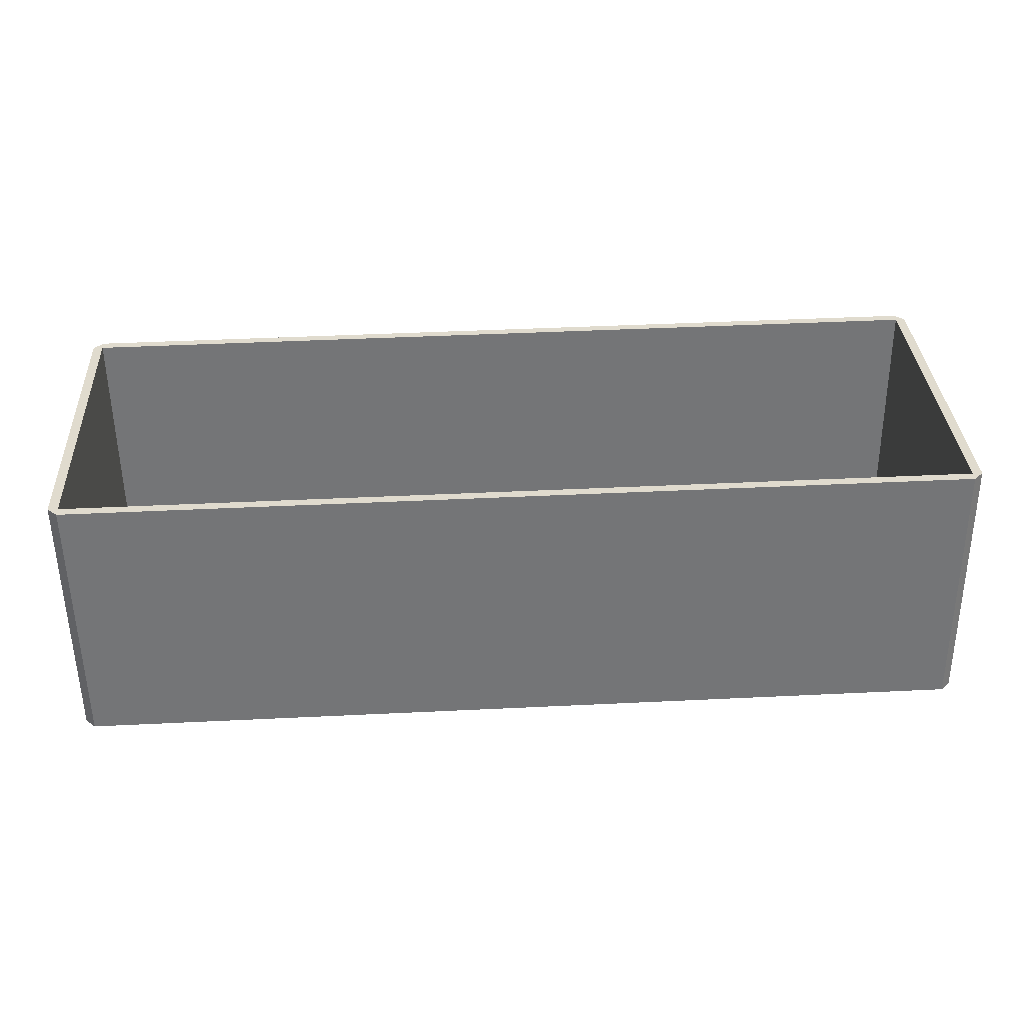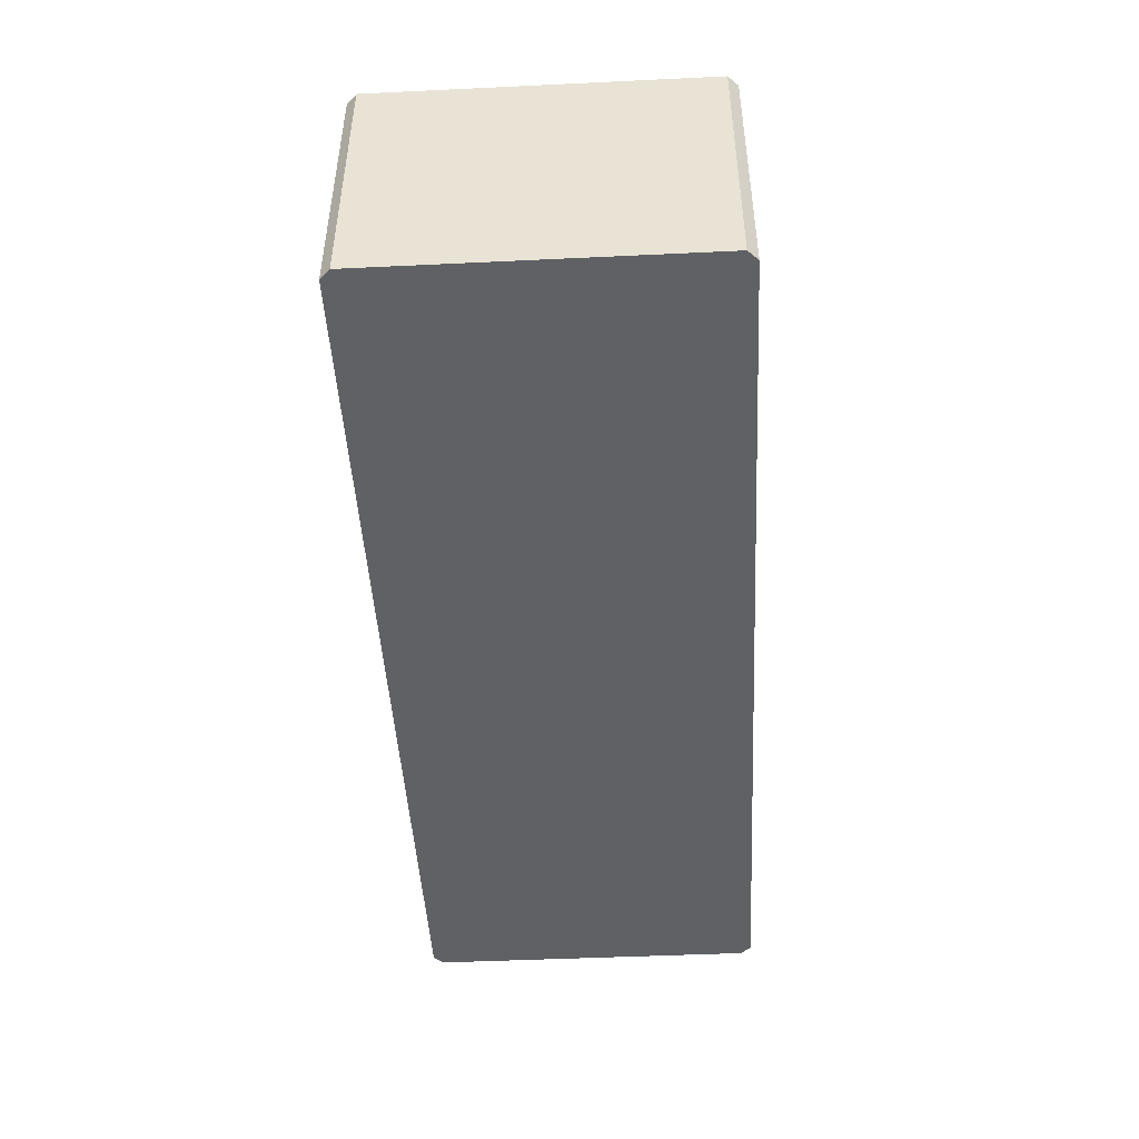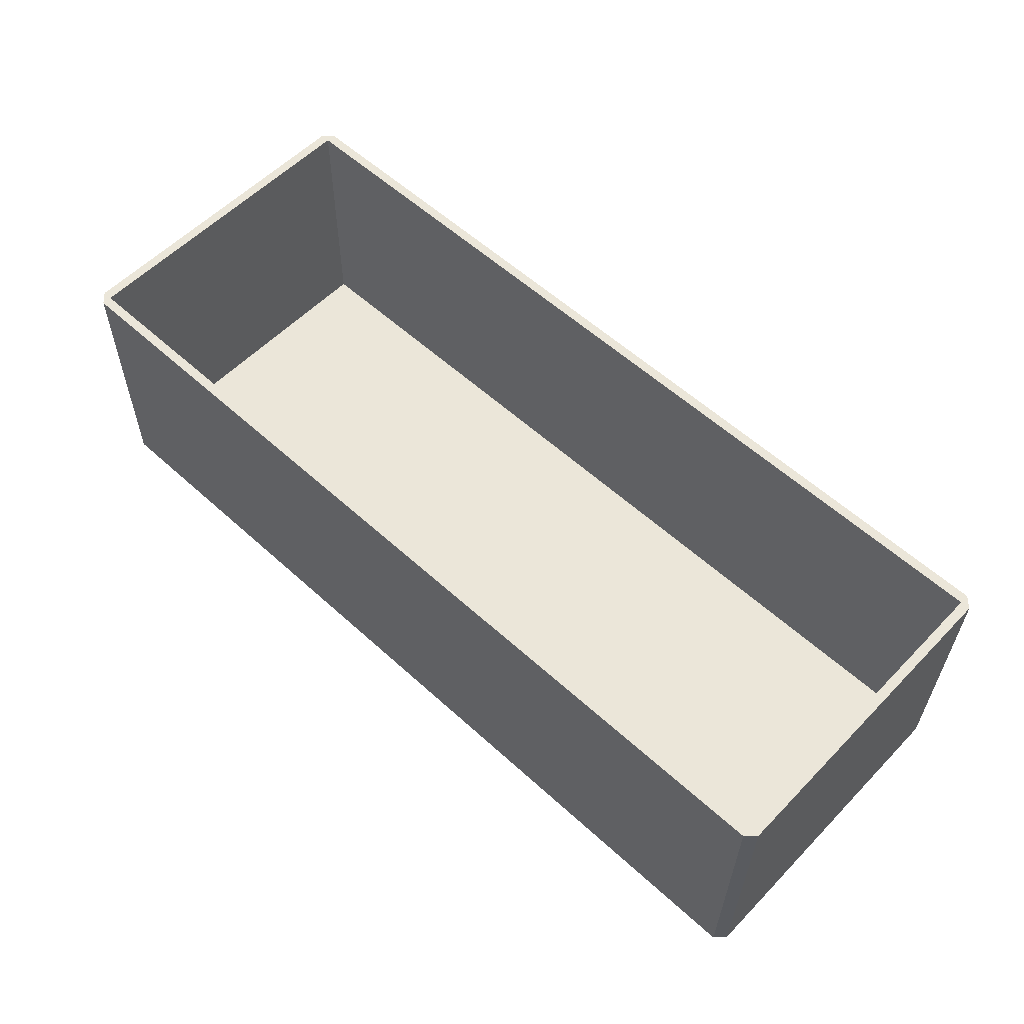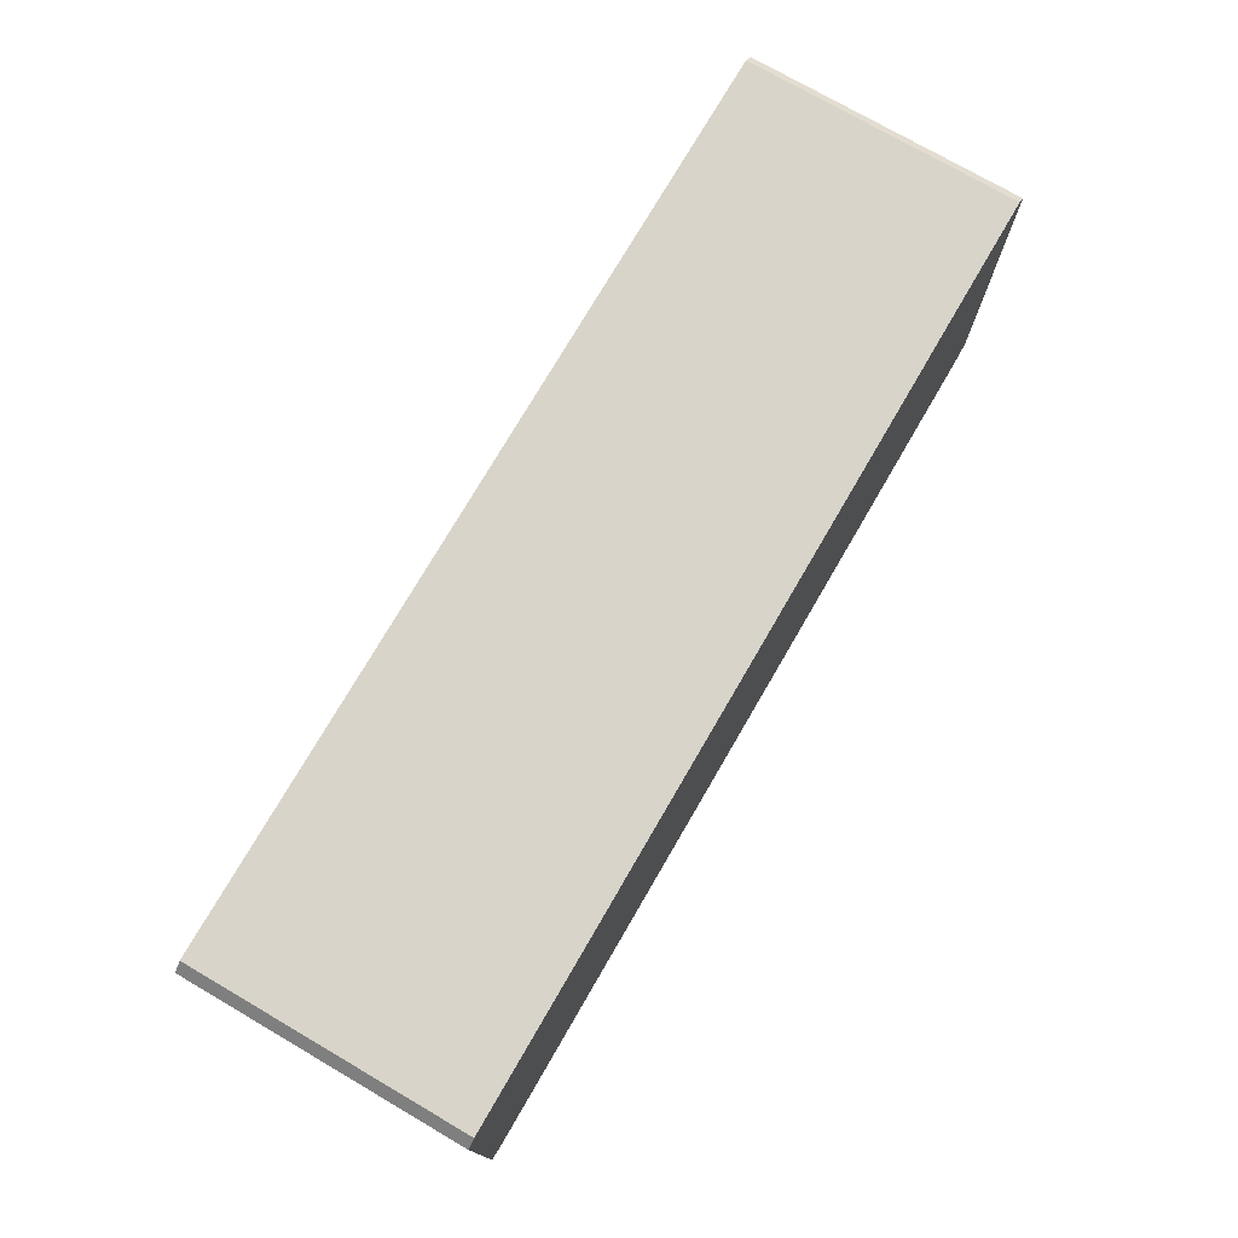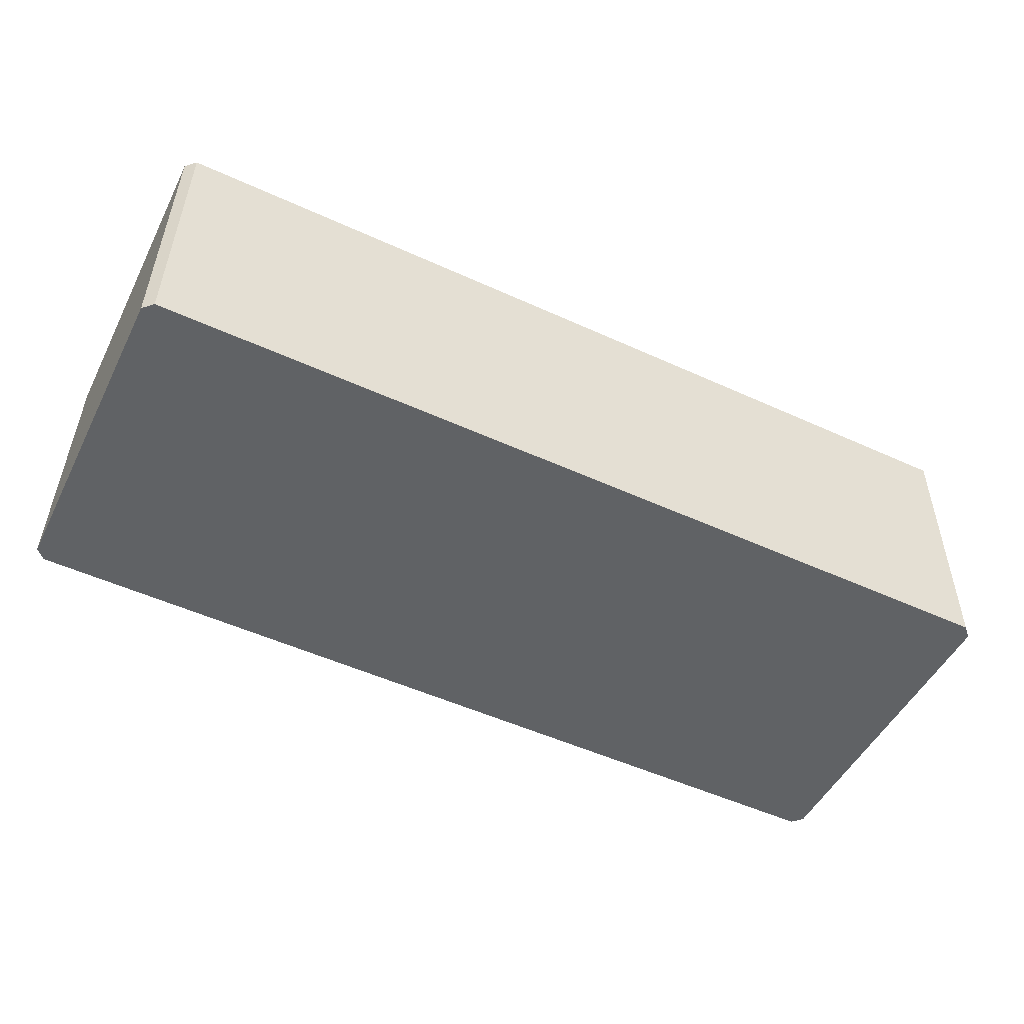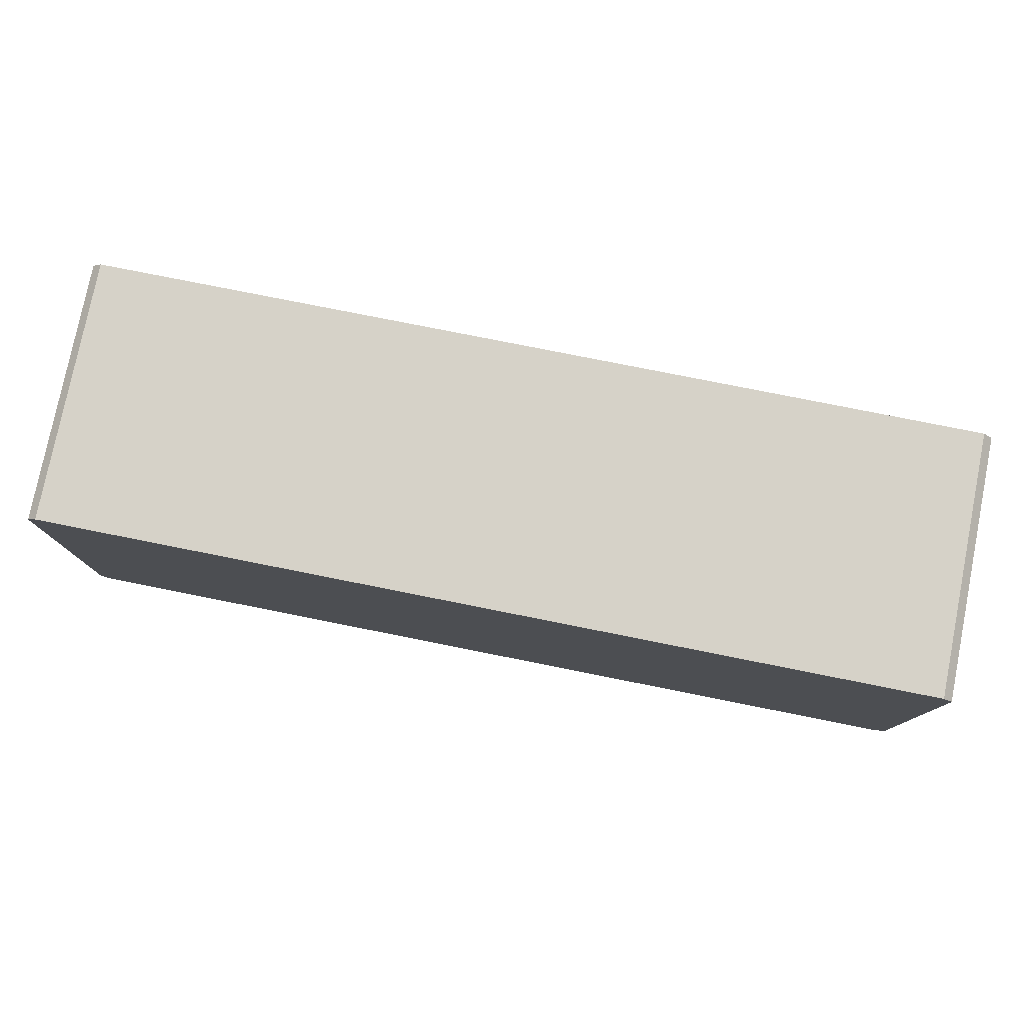
<metadata>
{"format":"obj","ext":"obj","renderer":"f3d","projection":"perspective","resolution":1024,"background":"white","views":[{"elev":33.8,"azim":-3.2,"up":"+Z"},{"elev":-46.1,"azim":93.1,"up":"+Z"},{"elev":56.8,"azim":-136.7,"up":"+Z"},{"elev":75.0,"azim":119.6,"up":"+Y"},{"elev":-50.3,"azim":153.7,"up":"+Z"},{"elev":78.3,"azim":-169.3,"up":"+Y"}]}
</metadata>
<code>
g default
v -1.57 -0.5686 0.45
v 1.56 -0.5686 0.4815
v -1.57 0.5686 0.45
v 1.56 0.5686 0.4815
v -1.561 0.5686 -0.4474
v 1.569 0.5686 -0.4158
v -1.561 -0.5686 -0.4474
v 1.569 -0.5686 -0.4158
v 1.594 0.5686 0.4819
v 1.56 0.6027 0.4815
v 1.577 0.5856 0.4817
v 1.604 0.5686 -0.4496
v 1.57 0.6027 -0.45
v -1.604 0.5686 0.4496
v -1.587 0.5856 0.4498
v -1.57 0.6027 0.4499
v -1.594 0.5686 -0.4819
v -1.56 0.6027 -0.4815
v 1.57 -0.6027 -0.45
v 1.604 -0.5686 -0.4496
v 1.594 -0.5686 0.4819
v 1.577 -0.5856 0.4817
v 1.56 -0.6027 0.4815
v -1.594 -0.5686 -0.4819
v -1.56 -0.6027 -0.4815
v -1.604 -0.5686 0.4496
v -1.57 -0.6027 0.4499
v -1.587 -0.5856 0.4498
g BookCase
f 18 16 10 13
f 27 25 19 23
f 21 20 12 9
f 24 26 14 17
f 3 5 6 4
f 5 7 8 6
f 7 1 2 8
f 2 4 6 8
f 7 5 3 1
f 3 4 15 14
f 16 15 4 11
f 11 10 16
f 2 1 22 21
f 23 22 1 28
f 28 27 23
f 11 4 9
f 2 21 9 4
f 28 1 26
f 3 14 26 1
f 18 13 17
f 24 17 13 12
f 19 25 20
f 20 25 24 12
f 10 9 12 13
f 14 16 18 17
f 19 20 21 23
f 24 25 27 26
f 9 10 11
f 14 15 16
f 21 22 23
f 26 27 28

</code>
